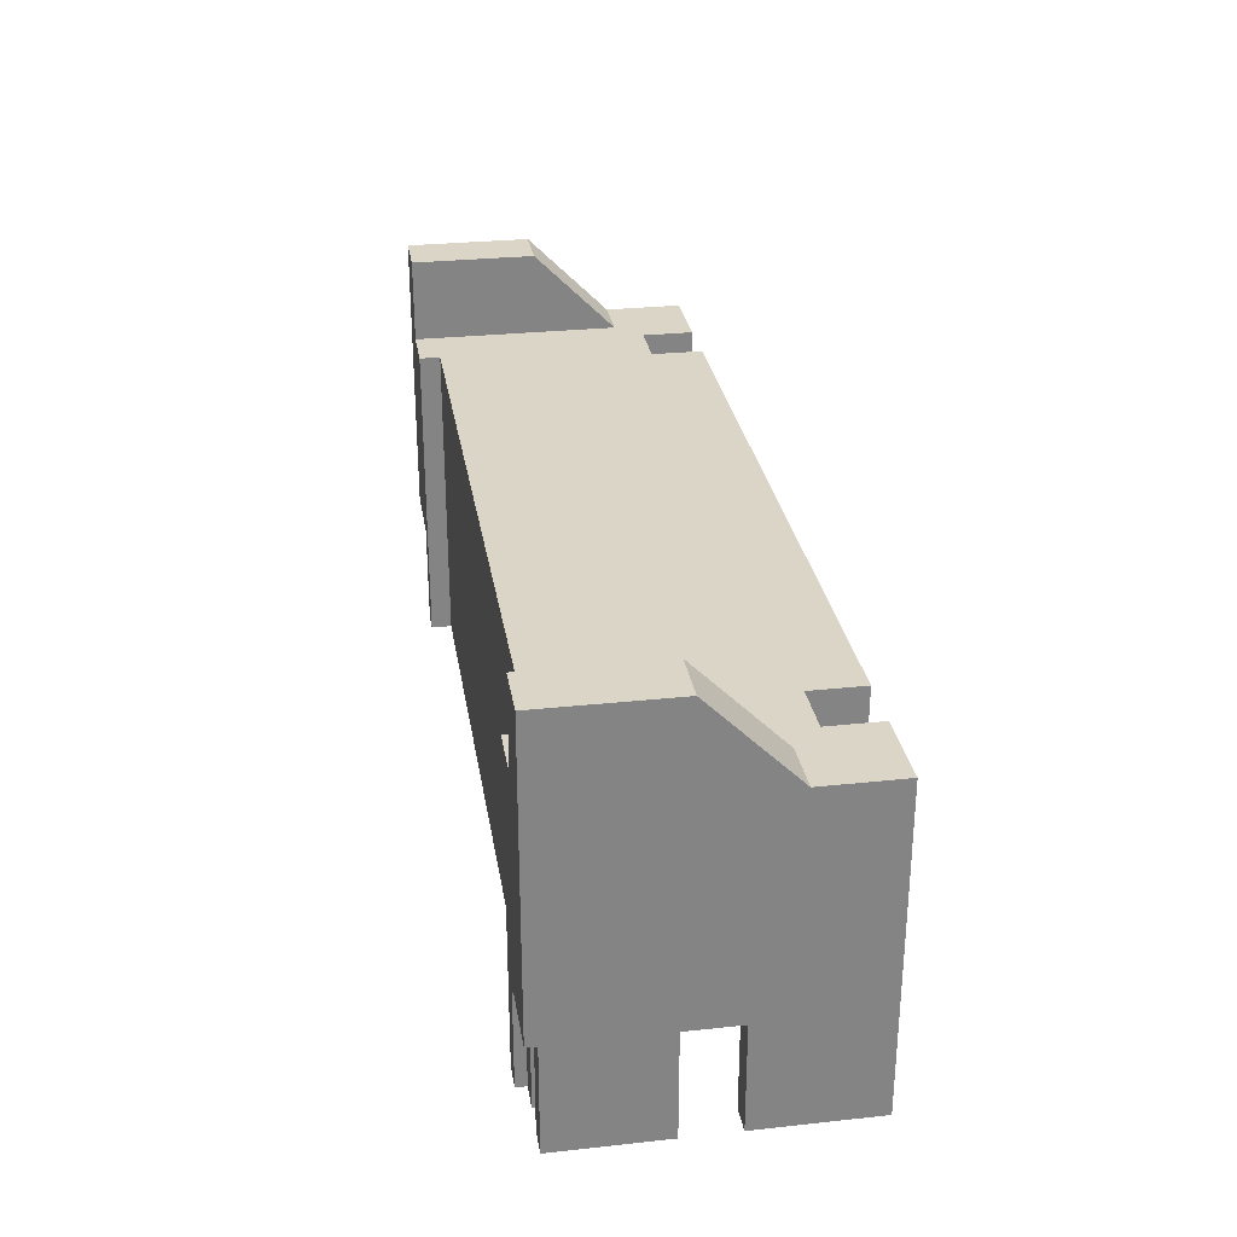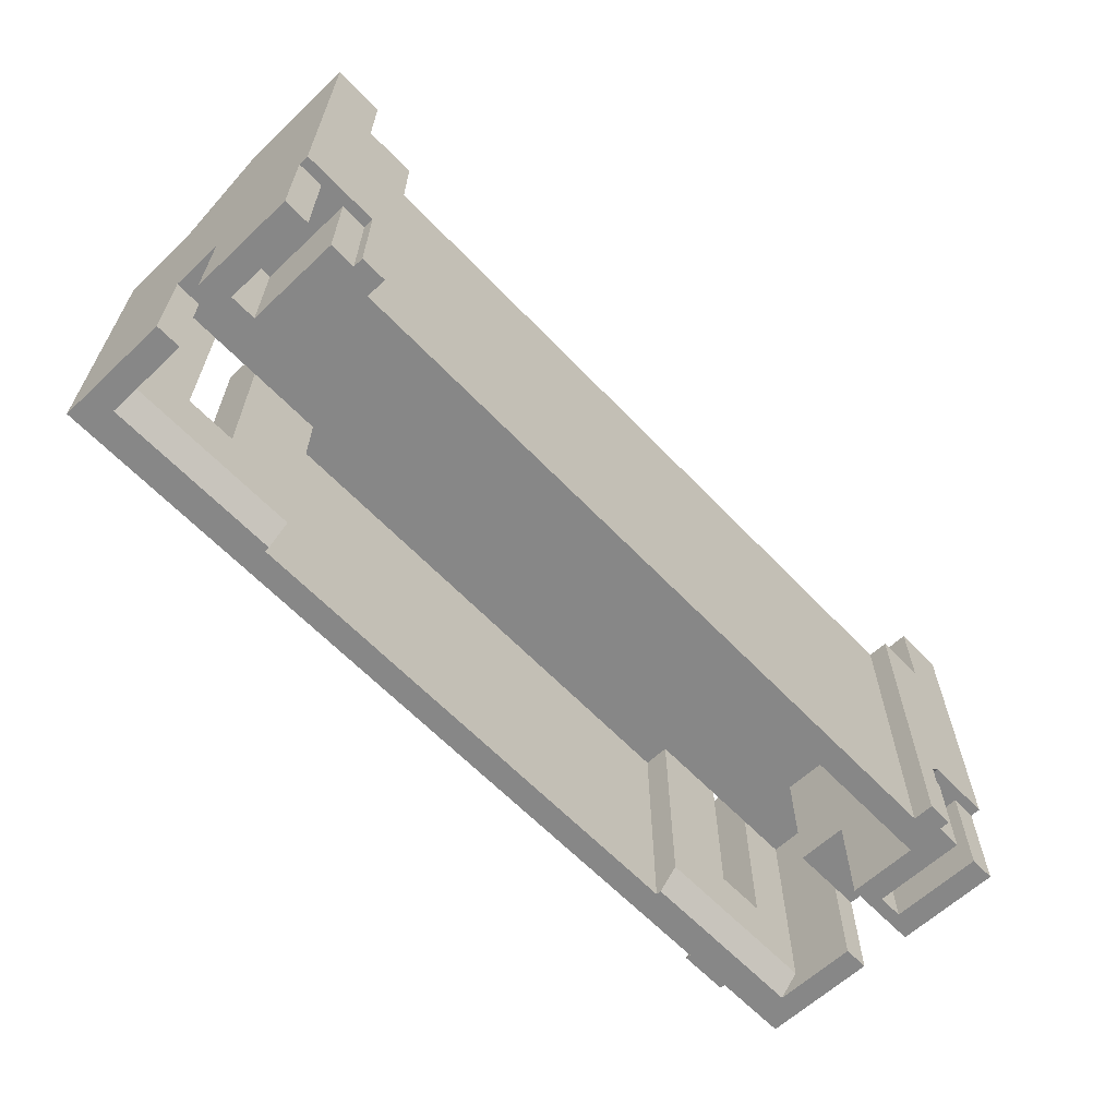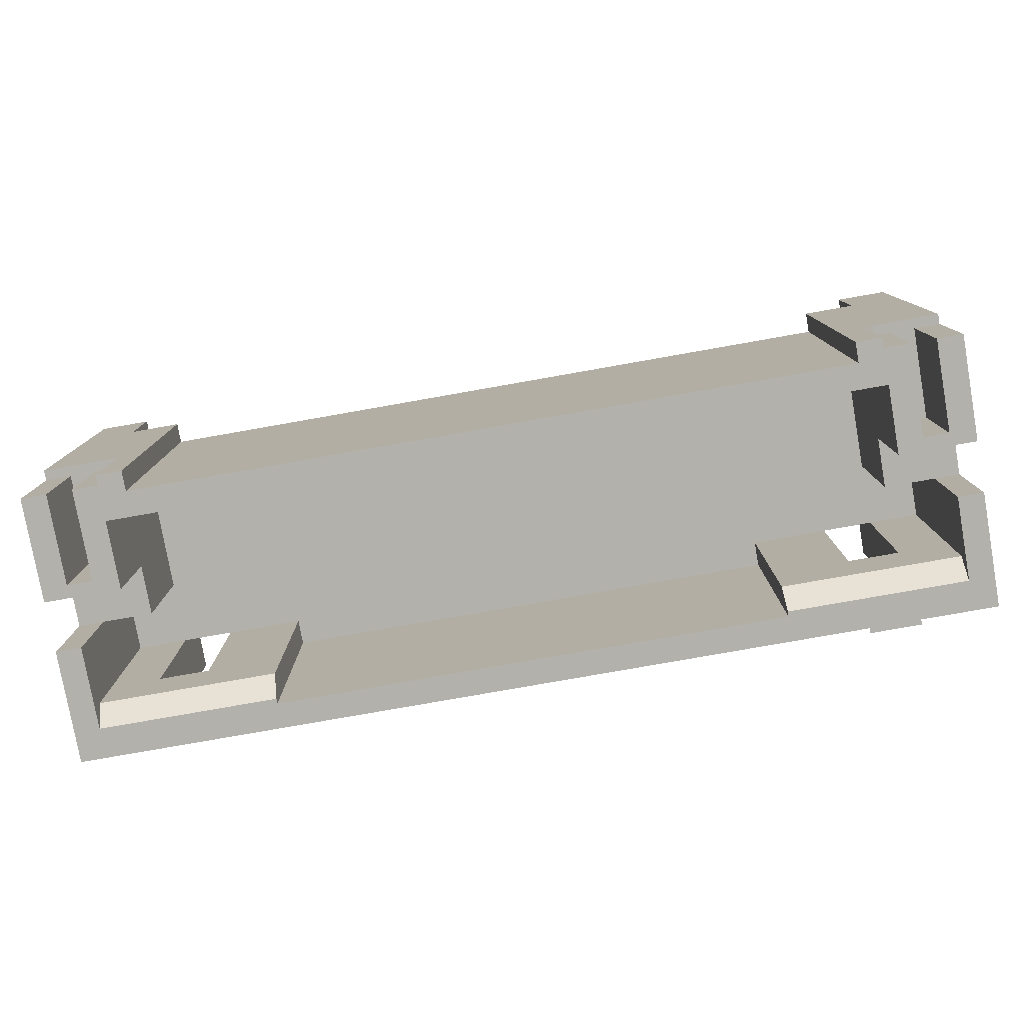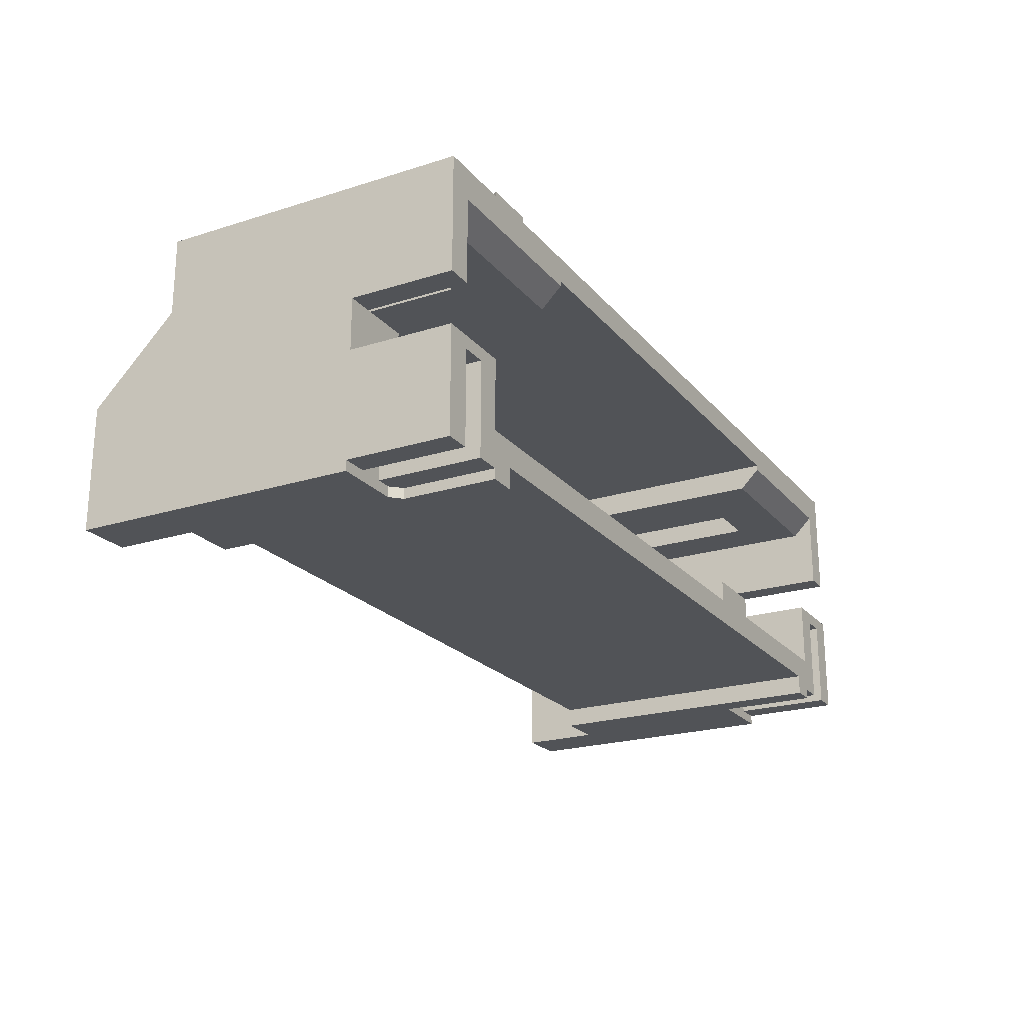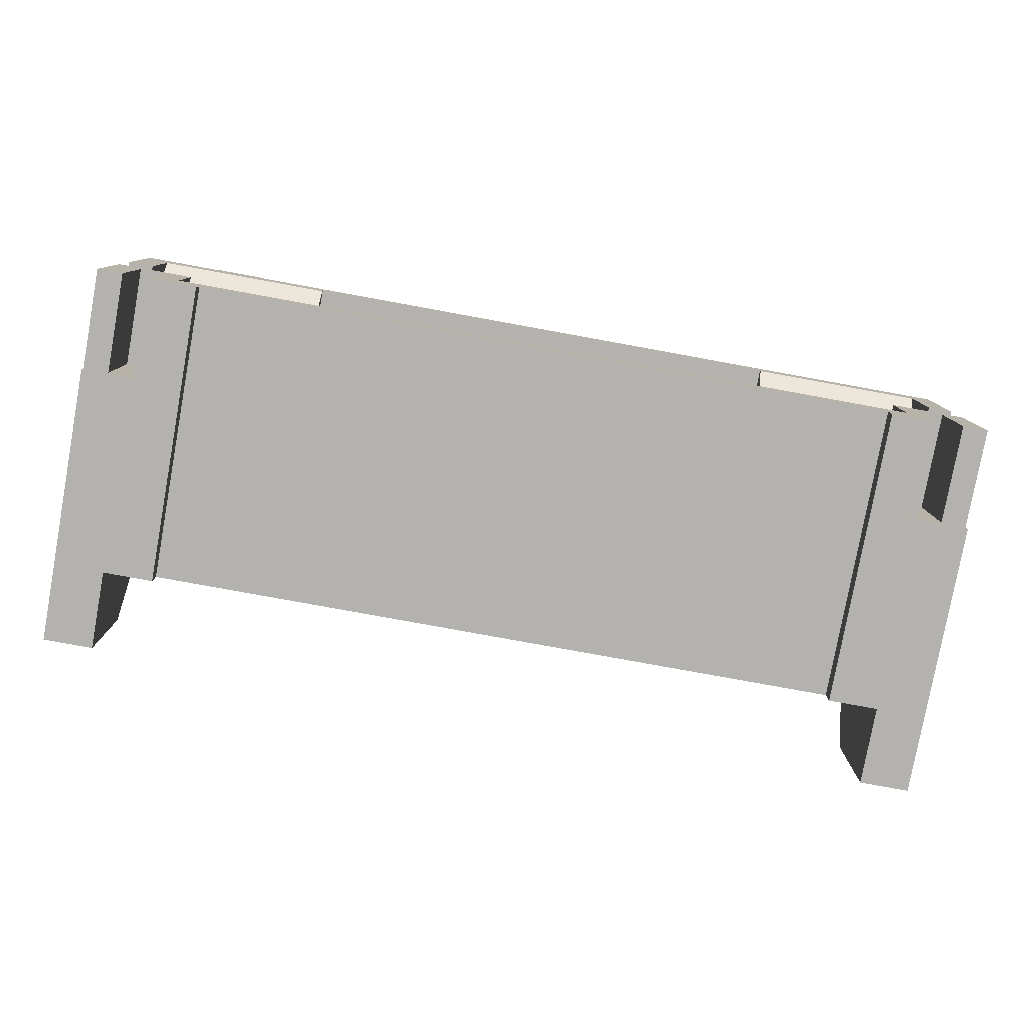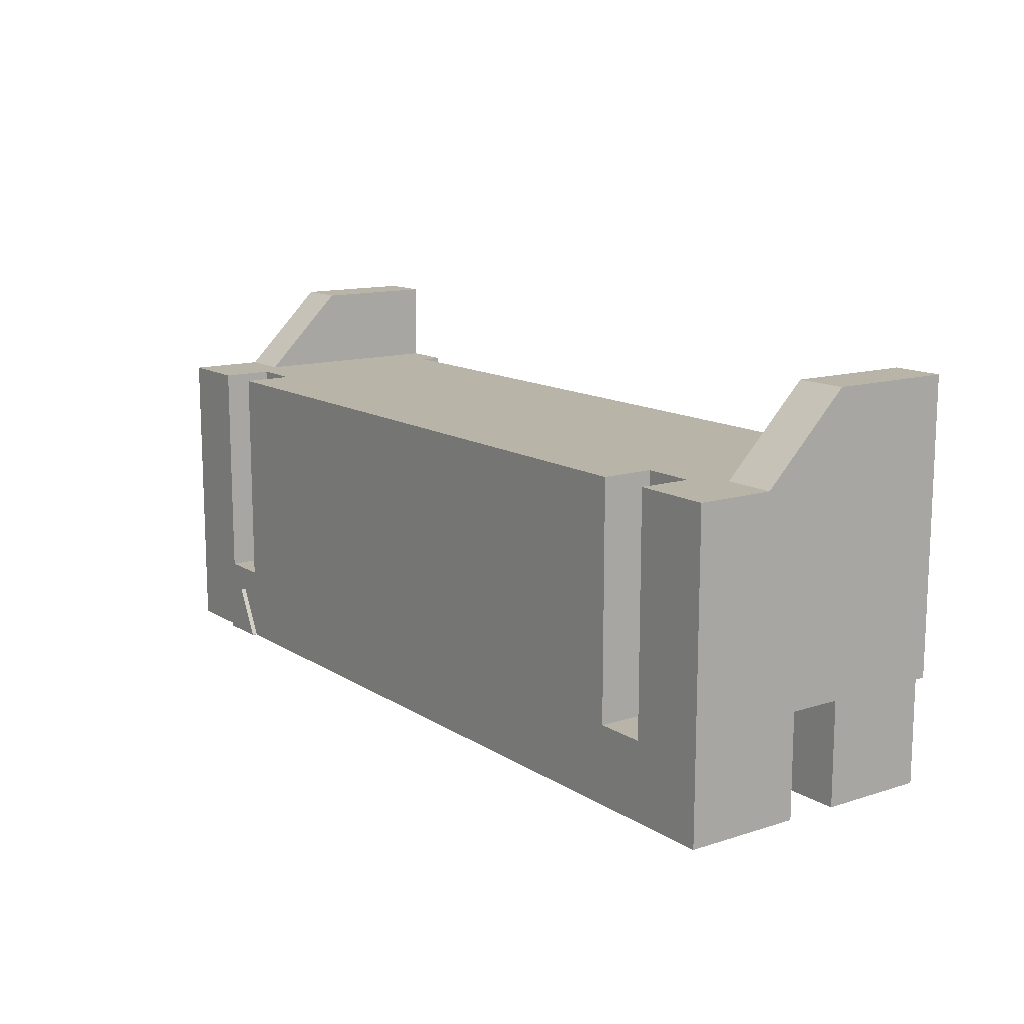
<metadata>
{"format":"obj","ext":"obj","renderer":"f3d","projection":"perspective","resolution":1024,"background":"white","views":[{"elev":29.0,"azim":-99.1,"up":"+Y"},{"elev":-62.6,"azim":133.5,"up":"+Y"},{"elev":-78.9,"azim":-170.0,"up":"+Y"},{"elev":-22.0,"azim":-61.2,"up":"+Z"},{"elev":-79.7,"azim":-10.3,"up":"+Z"},{"elev":13.0,"azim":54.3,"up":"+Y"}]}
</metadata>
<code>
o SCON_CI01_7P_RA
v -0.006851 -0.002549 -0.00275
v -0.006851 -0.000746 -0.00275
v -0.00635 -0.002549 -0.00275
v -0.008354 -0.000545 -0.00275
v -0.008354 0.003262 -0.00275
v -0.007853 -0.000545 -0.00275
v -0.007352 0.003262 -0.00275
v -0.007352 -0.000545 -0.00275
v -0.007052 -0.000545 -0.00275
v -0.007352 0.003463 -0.00275
v -0.00635 0.003463 -0.00275
v -0.006851 -0.002549 -0.00255
v -0.006851 -0.000746 -0.00255
v -0.007052 -0.000545 -0.00255
v -0.00635 -0.002549 -0.002349
v -0.006851 -0.002549 -0.001848
v -0.007352 -0.002549 -0.00255
v -0.007853 -0.002549 -0.00255
v -0.007853 -0.002549 -0.000746
v -0.008354 -0.002549 -0.00255
v -0.008354 -0.002549 -0.000496
v -0.007352 -0.002549 -0.000746
v -0.006851 -0.002549 -0.000496
v 0.008179 -0.002549 -0.00275
v 0.008179 -0.002549 -0.00255
v 0.007678 -0.002549 -0.00275
v 0.007678 -0.002549 -0.002349
v 0.00868 -0.002549 -0.00255
v 0.008179 -0.002549 -0.001848
v 0.00868 -0.002549 -0.000746
v 0.008179 -0.002549 -0.000496
v 0.009682 -0.002549 -0.00255
v 0.009181 -0.002549 -0.000746
v 0.009181 -0.002549 -0.00255
v 0.009682 -0.002549 -0.000496
v -0.007352 -0.000545 -0.00255
v -0.00635 0.003463 -0.002349
v -0.007853 -0.000545 -0.00255
v -0.007352 0.003463 0.001258
v -0.008354 0.003463 0.002761
v -0.008354 0.003463 0.001258
v -0.006851 0.003463 0.001759
v -0.006851 0.003463 0.002761
v -0.005849 0.003463 0.001759
v 0.00868 0.003463 -0.00275
v 0.007678 0.003463 -0.00275
v 0.007678 0.003463 -0.002349
v 0.007177 0.003463 0.001759
v 0.00868 0.003463 0.001258
v 0.007177 0.003463 0.002761
v -0.005849 0.003463 0.002761
v 0.008179 0.003463 0.001759
v 0.009682 0.003463 0.002761
v 0.008179 0.003463 0.002761
v 0.009682 0.003463 0.001258
v -0.008354 -0.000545 -0.00255
v -0.008354 0.003463 -0.00275
v -0.008354 0.003262 0.001258
v -0.008354 -0.000545 -0.000496
v -0.008354 -0.000545 0.000506
v -0.008354 -0.002549 0.000506
v -0.008354 -0.002549 0.002761
v -0.007853 -0.000545 -0.000746
v -0.007352 -0.000545 -0.000746
v 0.008179 -0.000545 -0.00275
v 0.00868 0.003262 -0.00275
v 0.00868 -0.000545 -0.00275
v 0.009181 -0.000545 -0.00275
v 0.009682 0.003262 -0.00275
v 0.009682 -0.000545 -0.00275
v 0.008179 -0.000545 -0.00255
v 0.00868 -0.000545 -0.00255
v 0.00868 -0.000545 -0.000746
v 0.009181 -0.000545 -0.000746
v 0.009181 -0.000545 -0.00255
v 0.009682 -0.000545 -0.00255
v 0.009682 0.003262 0.001258
v 0.009682 -0.000545 -0.000496
v 0.009682 -0.000545 0.000506
v 0.009682 -0.002549 0.002761
v 0.009682 -0.002549 0.000506
v 0.008179 -0.000545 -0.000496
v 0.008179 0.00196 -0.001848
v 0.008179 0.00196 0.000506
v 0.008179 -0.000545 0.000506
v -0.006851 0.00196 -0.001848
v -0.006851 -0.000545 -0.000496
v -0.006851 0.00196 0.000506
v -0.006851 -0.000545 0.000506
v 0.00868 0.005066 -0.000345
v 0.00868 0.005066 -0.00275
v 0.009682 0.005066 -0.000345
v -0.006851 -0.002539 0.002761
v -0.006851 -0.002549 0.002761
v -0.006851 -0.001046 0.002761
v -0.00636 -0.001547 0.002761
v -0.005849 -0.001046 0.002761
v -0.00634 -0.001547 0.002761
v -0.005849 -0.002539 0.002761
v 0.007177 -0.001046 0.002761
v -0.005849 -0.002549 0.002761
v 0.008179 -0.001046 0.002761
v 0.008179 0.00196 0.001759
v 0.008179 -0.001046 0.001759
v 0.007177 0.00196 0.001759
v 0.007177 -0.001046 0.001759
v -0.005849 0.00196 0.001759
v -0.005849 -0.001046 0.001759
v -0.006851 0.00196 0.001759
v -0.006851 -0.001046 0.001759
v -0.007352 0.005066 -0.000345
v -0.008354 0.005066 -0.000345
v -0.007352 0.005066 -0.00275
v -0.008354 0.005066 -0.00275
v -0.007853 -0.000545 0.000506
v -0.007853 -0.002549 0.000506
v -0.007853 -0.002549 0.001759
v -0.007853 -0.002549 0.00216
v -0.006851 -0.002549 0.00216
v -0.004346 -0.002549 0.00216
v -0.004346 -0.002549 0.00226
v 0.005674 -0.002549 0.00216
v 0.008179 -0.002549 0.00216
v 0.005674 -0.002549 0.00226
v 0.009181 -0.002549 0.001759
v 0.009181 -0.002549 0.000506
v 0.009181 -0.002549 0.00216
v 0.009682 0.003463 -0.00275
v 0.009181 -0.000545 0.000506
v -0.004346 0.00196 0.001759
v 0.005674 0.00196 0.001759
v 0.009181 0.00196 0.000506
v -0.007853 0.00196 0.000506
v 0.009682 0.005066 -0.00275
v -0.005849 -0.002549 0.002861
v -0.005849 -0.002539 0.002861
v -0.00634 -0.001547 0.002861
v -0.00636 -0.001547 0.002861
v -0.006851 -0.002539 0.002861
v -0.006851 -0.002549 0.002861
v 0.008179 -0.002149 0.001759
v 0.009181 -0.002149 0.001759
v 0.009181 0.00196 0.001759
v 0.005674 -0.002149 0.001759
v -0.006851 -0.002149 0.001759
v -0.004346 -0.002149 0.001759
v -0.007853 -0.002149 0.001759
v -0.007853 0.00196 0.001759
v -0.004346 0.00196 0.00226
v 0.005674 0.00196 0.00226
f 1 2 3
f 4 5 6
f 6 7 8
f 8 7 9
f 5 7 6
f 10 11 7
f 9 11 2
f 7 11 9
f 11 3 2
f 1 12 2
f 2 12 13
f 13 9 2
f 14 9 13
f 1 3 12
f 3 15 12
f 12 16 17
f 15 16 12
f 18 19 20
f 20 19 21
f 22 23 19
f 19 23 21
f 16 23 22
f 24 25 26
f 26 25 27
f 28 29 25
f 25 29 27
f 29 30 31
f 32 33 34
f 33 35 30
f 30 35 31
f 32 35 33
f 29 16 27
f 27 16 15
f 28 30 29
f 22 17 16
f 9 14 8
f 8 14 36
f 15 3 11
f 15 11 37
f 8 36 6
f 6 36 38
f 37 11 10
f 39 37 10
f 40 39 41
f 42 39 40
f 43 42 40
f 44 37 39
f 44 39 42
f 45 46 47
f 48 47 37
f 48 37 44
f 49 47 48
f 49 45 47
f 50 44 51
f 50 48 44
f 52 49 48
f 53 52 54
f 53 55 49
f 53 49 52
f 6 38 4
f 4 38 56
f 57 10 5
f 5 10 7
f 4 56 5
f 58 40 41
f 5 59 58
f 56 59 5
f 58 60 40
f 59 60 58
f 20 21 56
f 56 21 59
f 61 62 60
f 60 62 40
f 36 13 17
f 17 13 12
f 36 14 13
f 56 38 20
f 20 38 18
f 19 18 38
f 19 38 63
f 63 64 19
f 19 64 22
f 17 22 36
f 36 22 64
f 37 27 15
f 37 47 27
f 26 27 46
f 46 27 47
f 26 65 24
f 65 66 67
f 67 66 68
f 46 66 65
f 46 45 66
f 68 69 70
f 66 69 68
f 26 46 65
f 25 24 65
f 25 65 71
f 71 72 25
f 25 72 28
f 30 28 72
f 30 72 73
f 73 74 30
f 30 74 33
f 34 33 75
f 75 33 74
f 75 76 34
f 34 76 32
f 76 70 69
f 53 77 55
f 78 69 77
f 78 76 69
f 79 77 53
f 79 78 77
f 35 32 76
f 35 76 78
f 80 81 79
f 80 79 53
f 78 82 31
f 78 31 35
f 83 82 84
f 83 29 82
f 82 85 84
f 29 31 82
f 83 86 16
f 83 16 29
f 87 86 88
f 16 86 87
f 89 87 88
f 23 16 87
f 87 59 21
f 87 21 23
f 36 64 38
f 38 64 63
f 45 90 91
f 45 49 90
f 49 92 90
f 49 55 92
f 93 62 94
f 95 93 96
f 95 62 93
f 97 96 98
f 97 98 99
f 97 95 96
f 40 62 95
f 43 40 95
f 100 99 101
f 100 97 99
f 80 100 101
f 102 100 80
f 50 51 97
f 50 97 100
f 53 54 102
f 53 102 80
f 52 103 54
f 104 102 103
f 103 102 54
f 52 48 105
f 52 105 103
f 105 48 50
f 100 106 105
f 100 105 50
f 44 107 51
f 108 97 107
f 107 97 51
f 44 42 109
f 44 109 107
f 109 42 43
f 95 110 109
f 95 109 43
f 41 111 112
f 41 39 111
f 111 10 113
f 39 10 111
f 114 113 57
f 57 113 10
f 57 58 41
f 5 58 57
f 59 115 60
f 59 87 115
f 87 89 115
f 60 115 61
f 61 115 116
f 116 117 61
f 118 62 117
f 117 62 61
f 119 94 118
f 118 94 62
f 119 101 94
f 119 120 101
f 120 121 101
f 122 123 124
f 81 125 126
f 125 80 127
f 127 80 123
f 123 80 124
f 81 80 125
f 80 101 124
f 124 101 121
f 45 128 66
f 66 128 69
f 70 76 68
f 68 76 75
f 68 75 67
f 67 75 72
f 67 72 65
f 65 72 71
f 75 74 72
f 72 74 73
f 77 128 55
f 77 69 128
f 78 129 82
f 82 129 85
f 78 79 129
f 129 79 126
f 126 79 81
f 88 107 109
f 86 130 88
f 88 130 107
f 83 131 86
f 86 131 130
f 83 84 131
f 84 105 131
f 84 103 105
f 132 84 85
f 132 85 129
f 88 133 115
f 88 115 89
f 92 134 91
f 92 91 90
f 91 134 45
f 45 134 128
f 92 128 134
f 55 128 92
f 97 108 110
f 97 110 95
f 102 104 106
f 102 106 100
f 135 101 99
f 135 99 136
f 98 136 99
f 98 137 136
f 137 98 96
f 137 96 138
f 139 96 93
f 138 96 139
f 94 140 93
f 93 140 139
f 141 104 142
f 103 143 104
f 104 143 142
f 144 106 141
f 106 104 141
f 144 131 106
f 131 105 106
f 110 108 145
f 108 146 145
f 107 130 108
f 108 130 146
f 147 110 145
f 147 148 110
f 148 109 110
f 57 112 114
f 57 41 112
f 111 113 114
f 111 114 112
f 115 133 148
f 147 116 115
f 147 115 148
f 117 116 147
f 118 117 147
f 146 130 149
f 121 120 146
f 121 146 149
f 145 120 119
f 145 146 120
f 149 124 121
f 149 150 124
f 147 119 118
f 147 145 119
f 131 144 150
f 122 124 144
f 144 124 150
f 144 123 122
f 144 141 123
f 141 127 123
f 141 142 127
f 132 129 143
f 126 142 129
f 129 142 143
f 126 125 142
f 125 127 142
f 101 135 94
f 94 135 140
f 132 143 84
f 84 143 103
f 88 109 133
f 133 109 148
f 131 150 130
f 130 150 149
f 136 139 140
f 136 140 135
f 137 138 139
f 137 139 136

</code>
